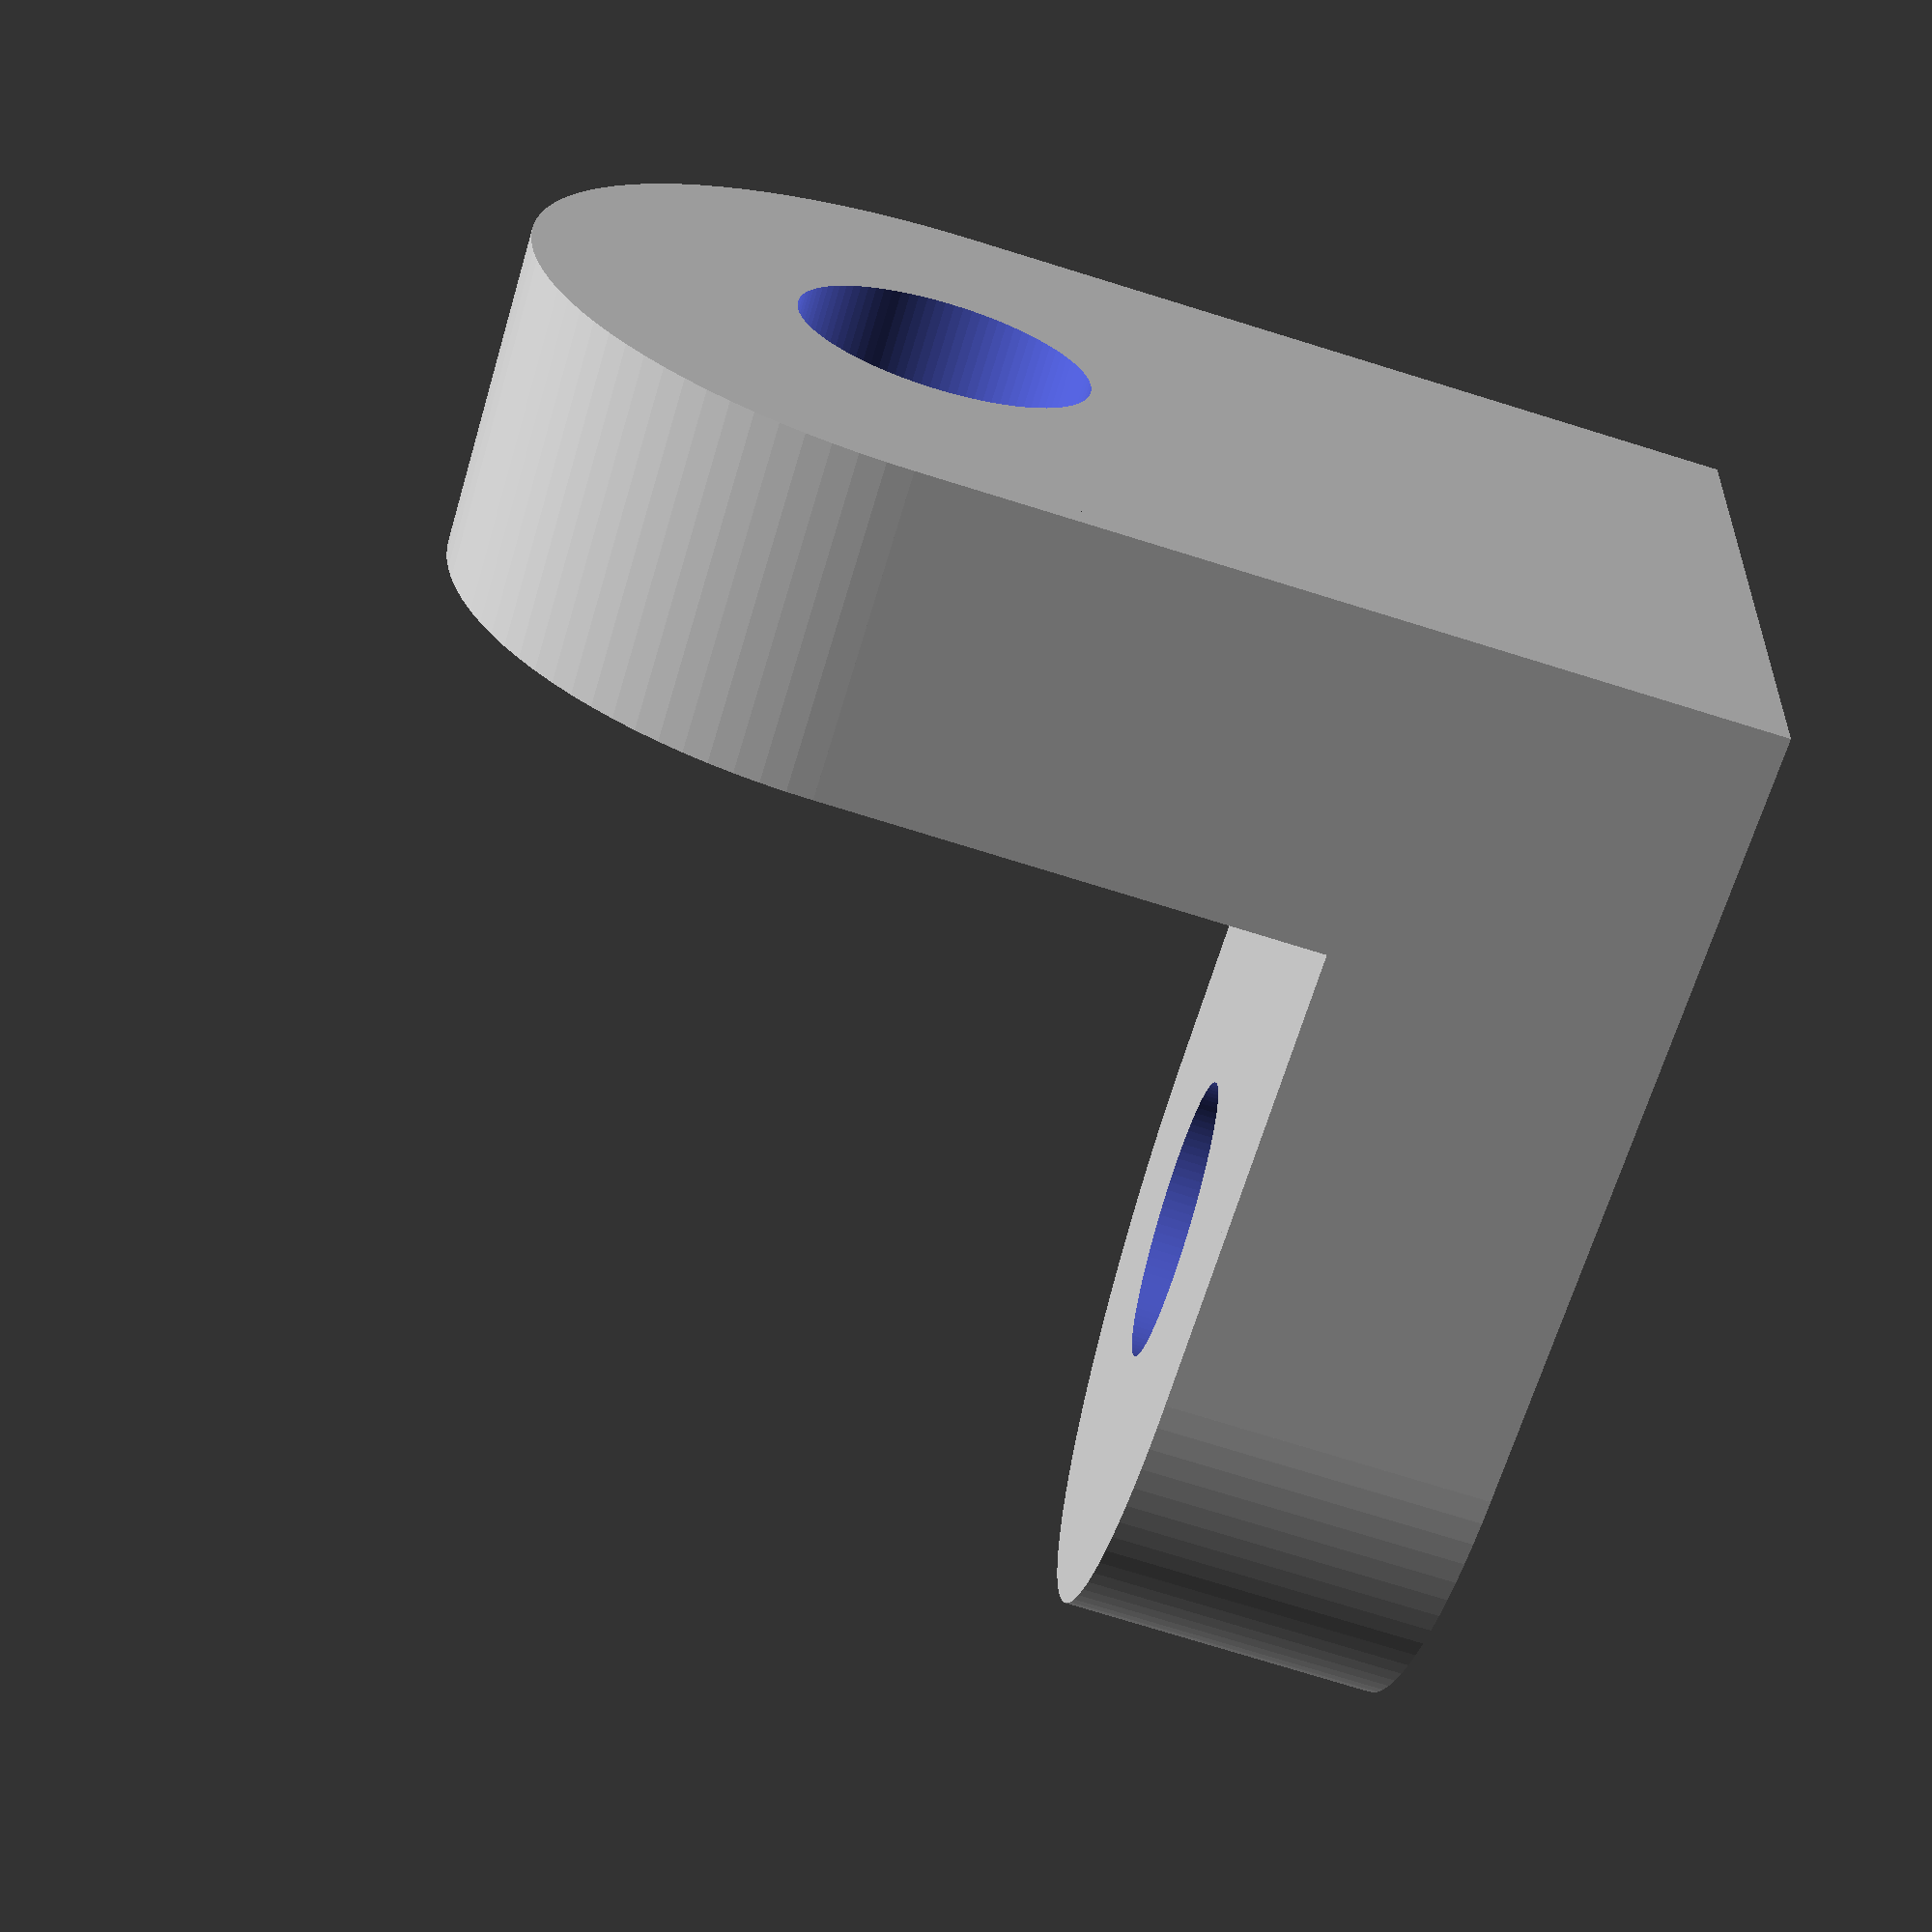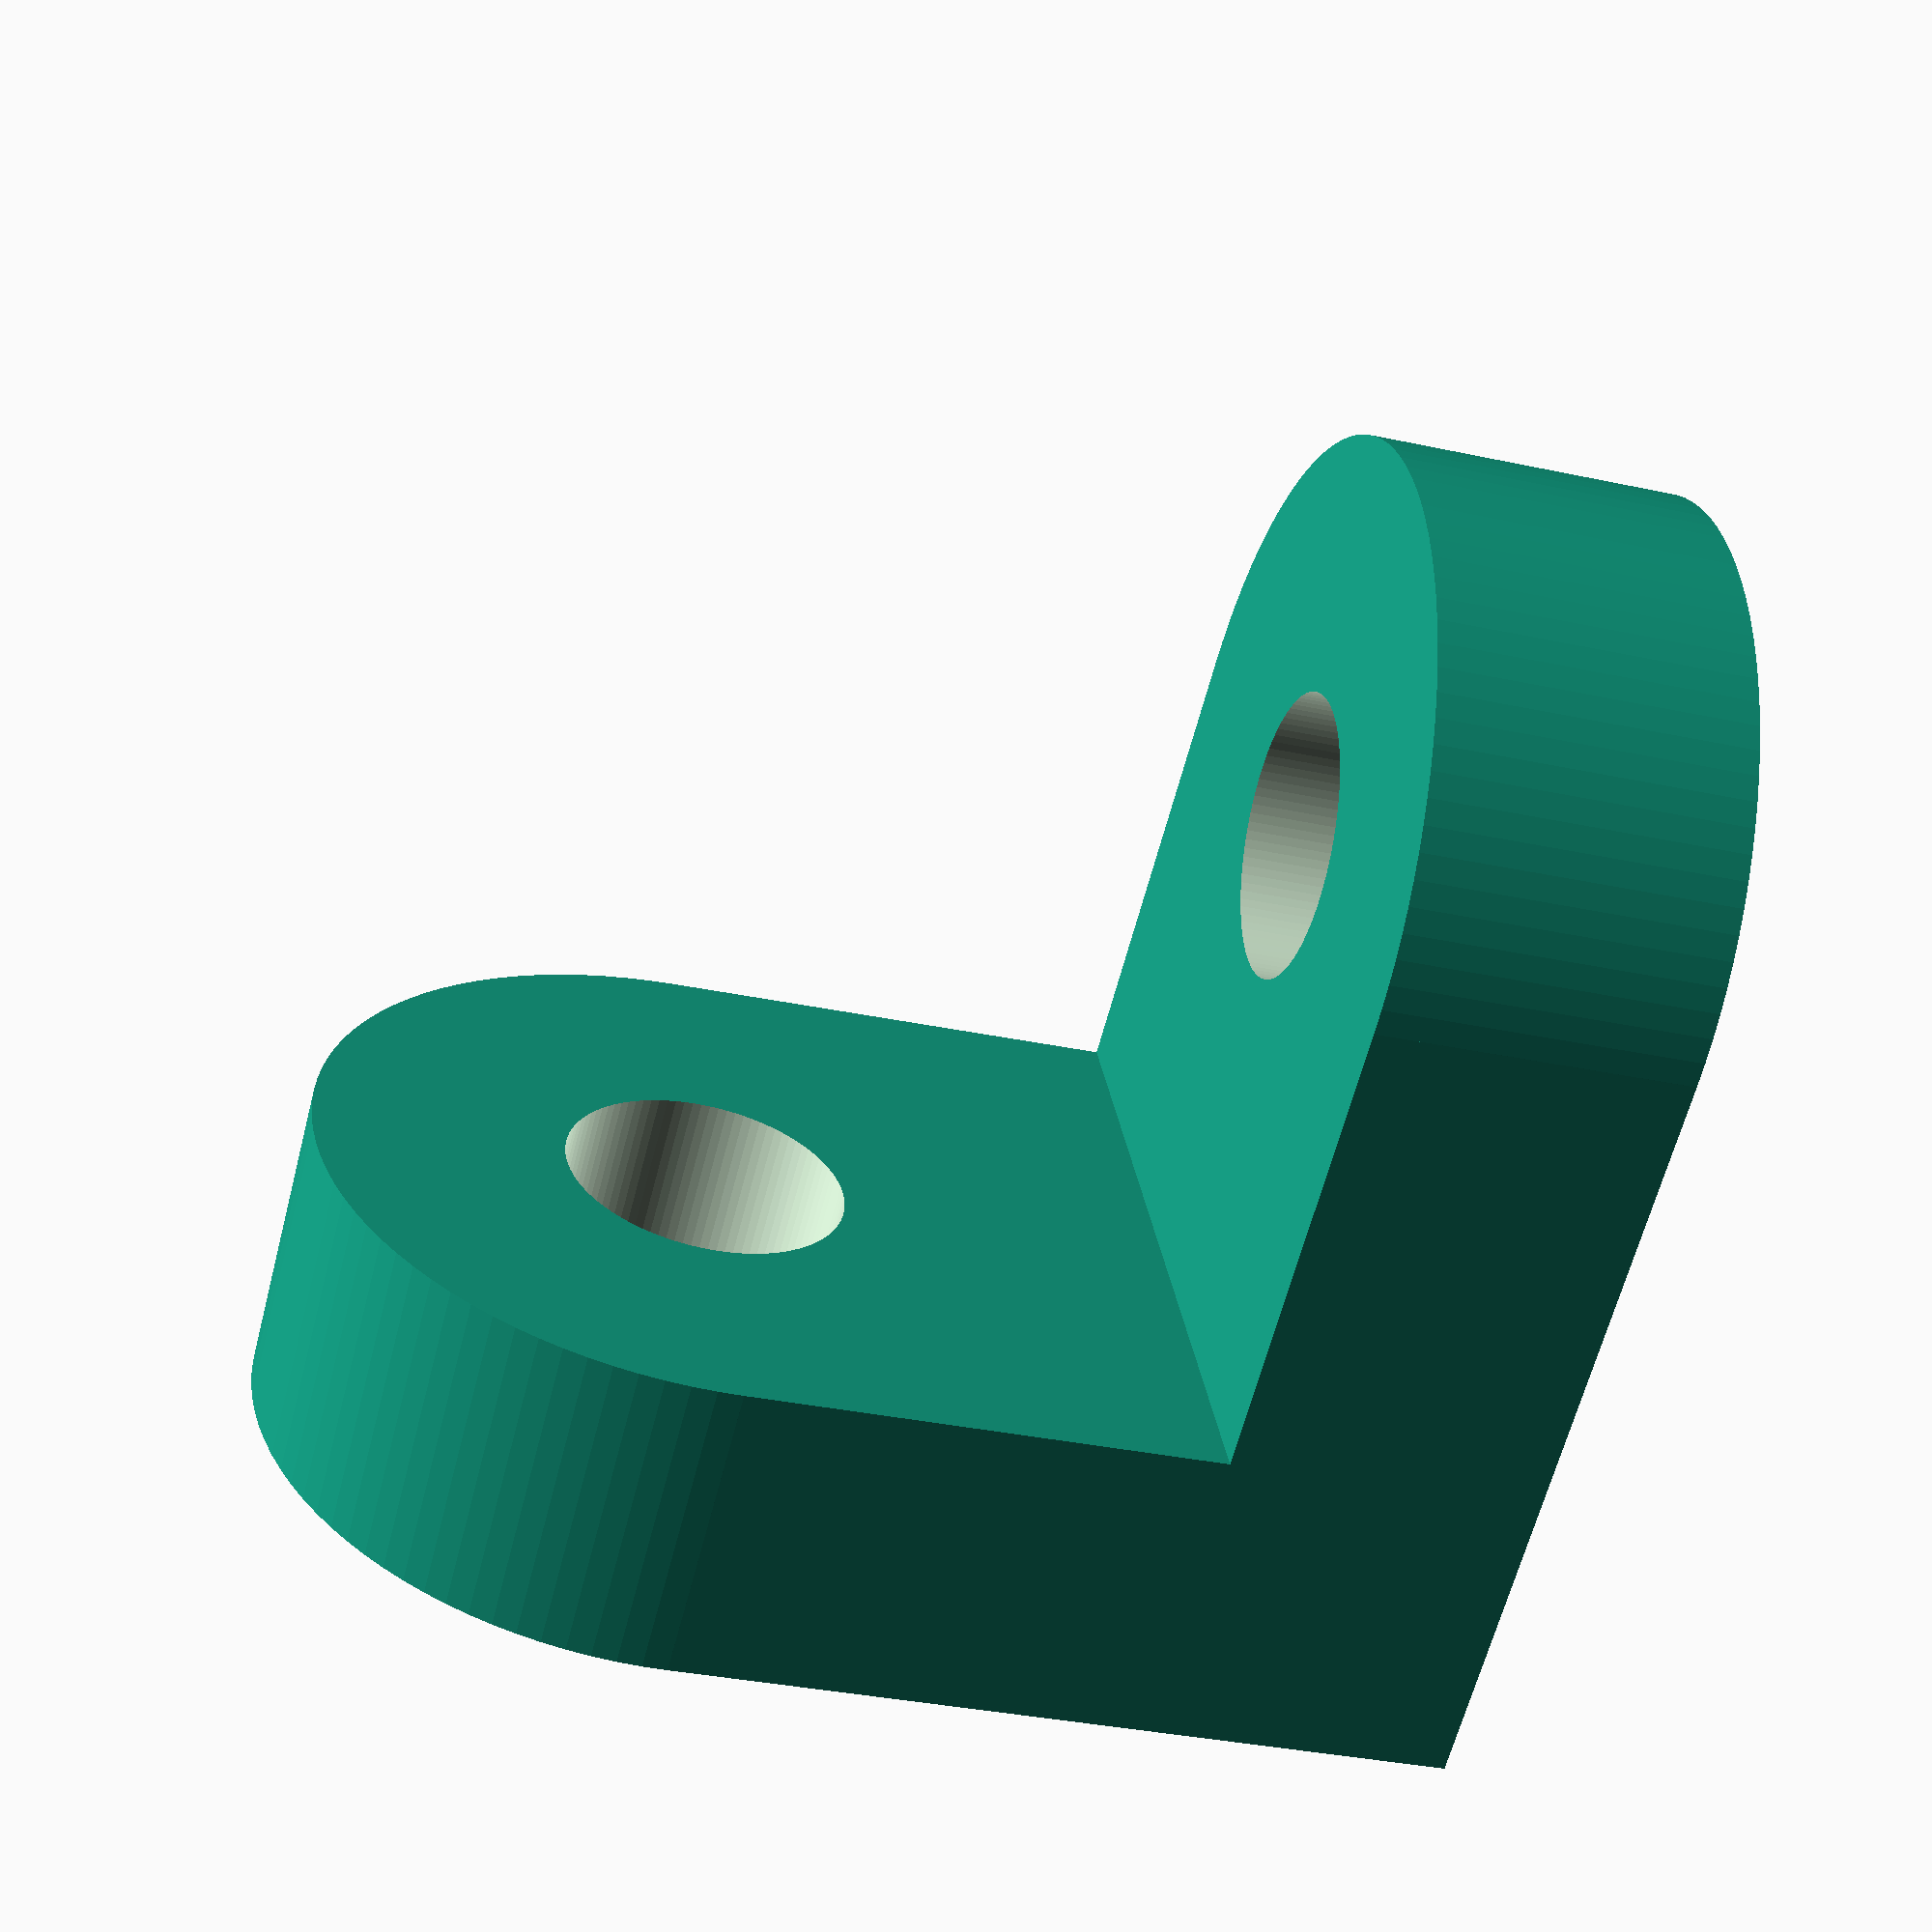
<openscad>
$fn=100;

H=10;
W=H*1.5;
e=4;

module cote()
{
    difference()
    {
    union()
    {
    cube([e,H,H]);
    translate([0,H/2,H]) rotate([0,90,0]) cylinder(d=H,h=e);
    };
    
     translate([-1,H/2,H]) rotate([0,90,0]) cylinder(d=3.6,h=e+2);
    
}
}

cote();
translate([0,0,e])  rotate([0,90,0]) cote();
</openscad>
<views>
elev=258.8 azim=12.2 roll=107.0 proj=p view=solid
elev=243.2 azim=351.9 roll=194.5 proj=p view=wireframe
</views>
